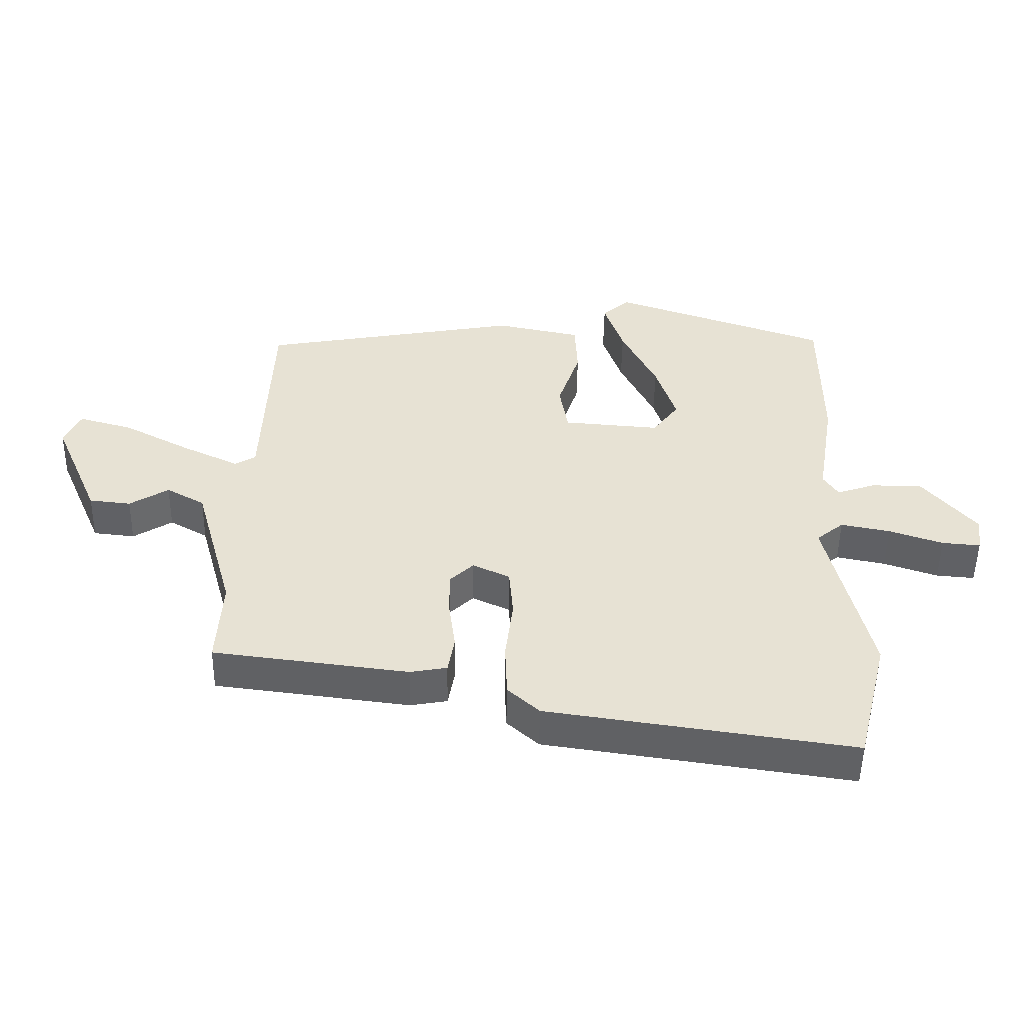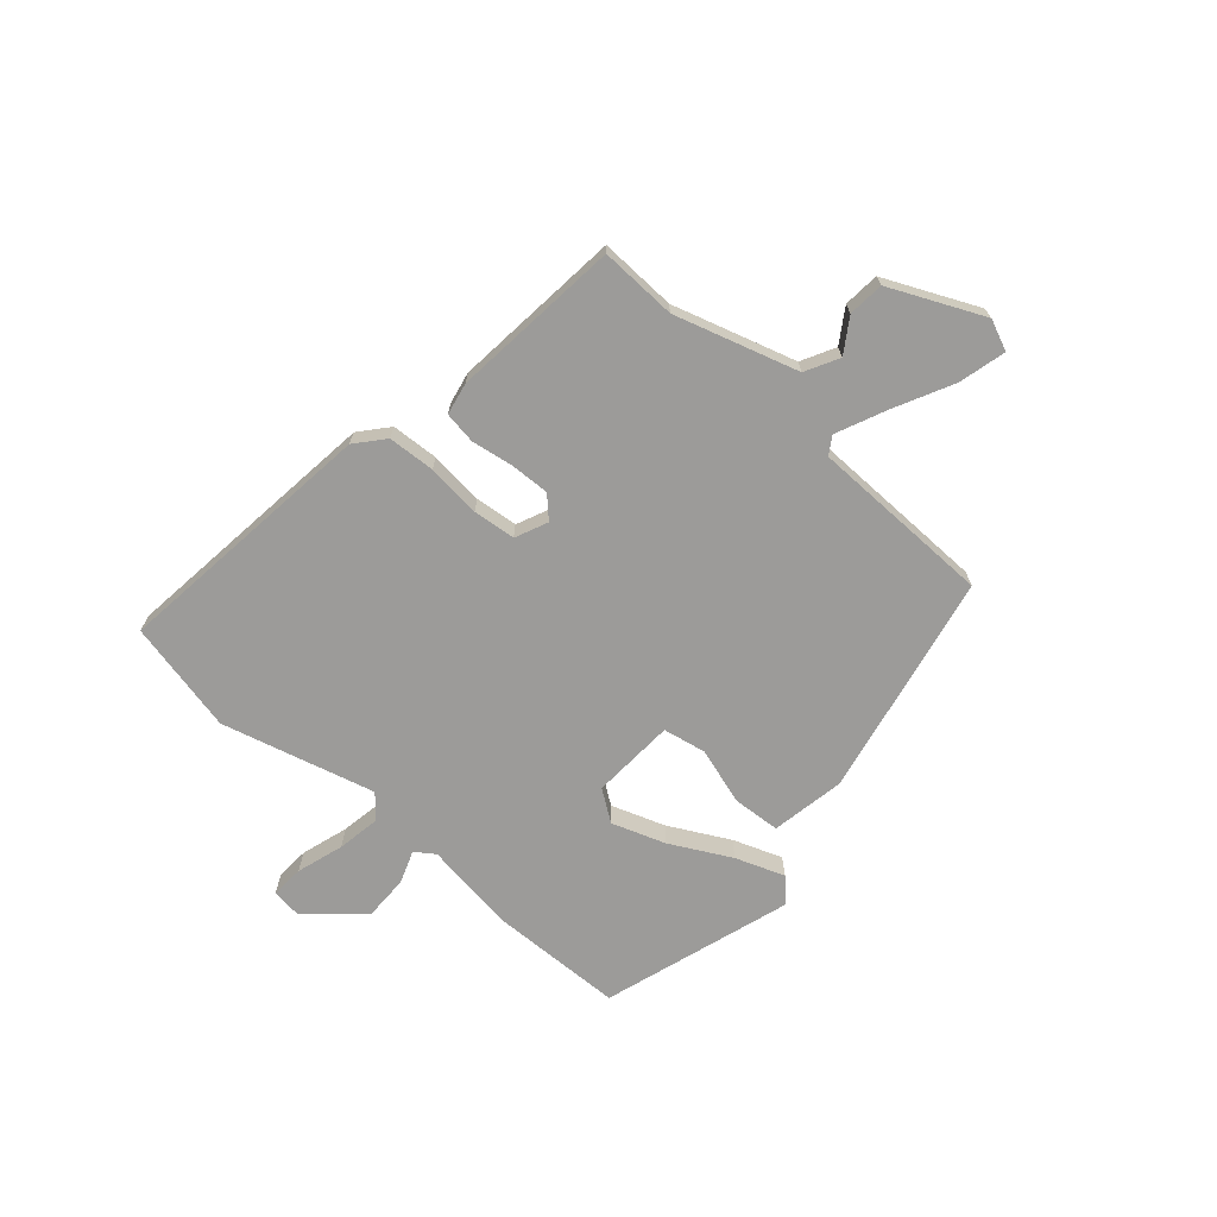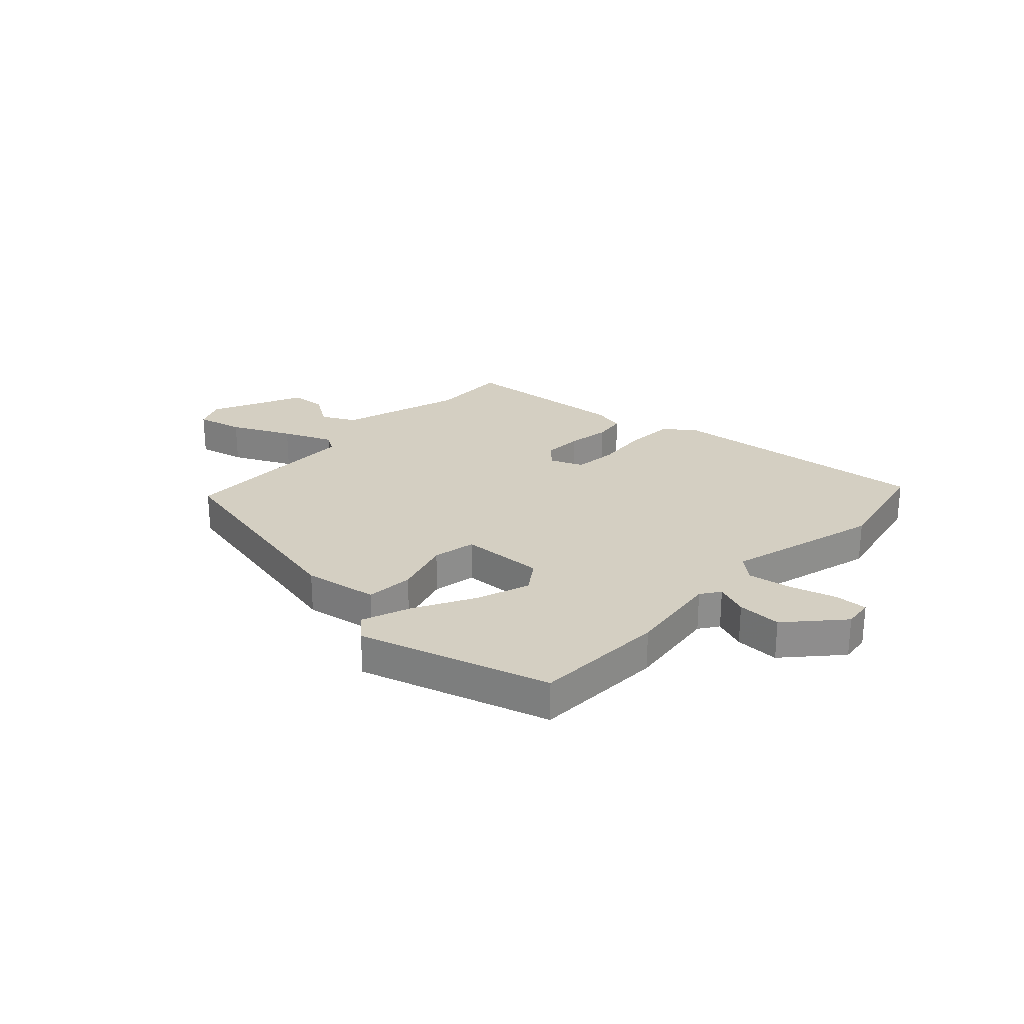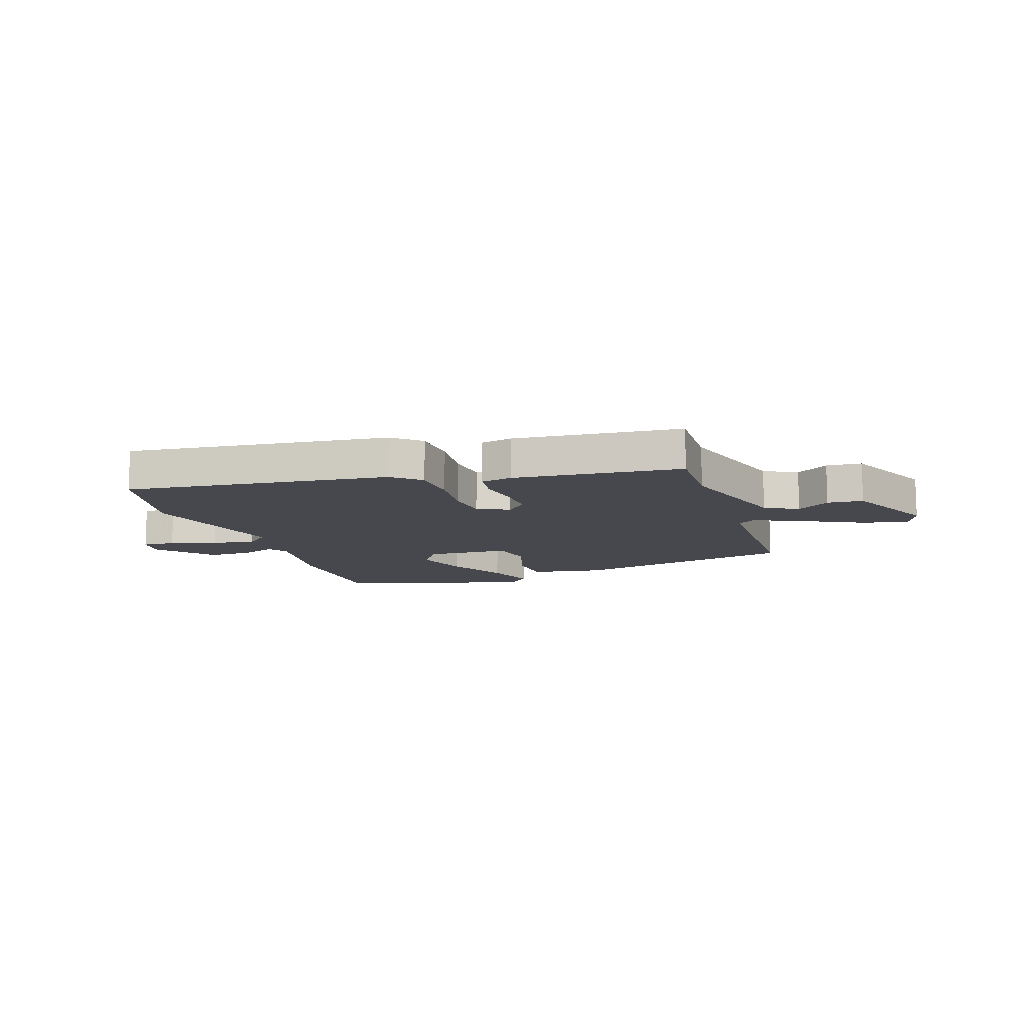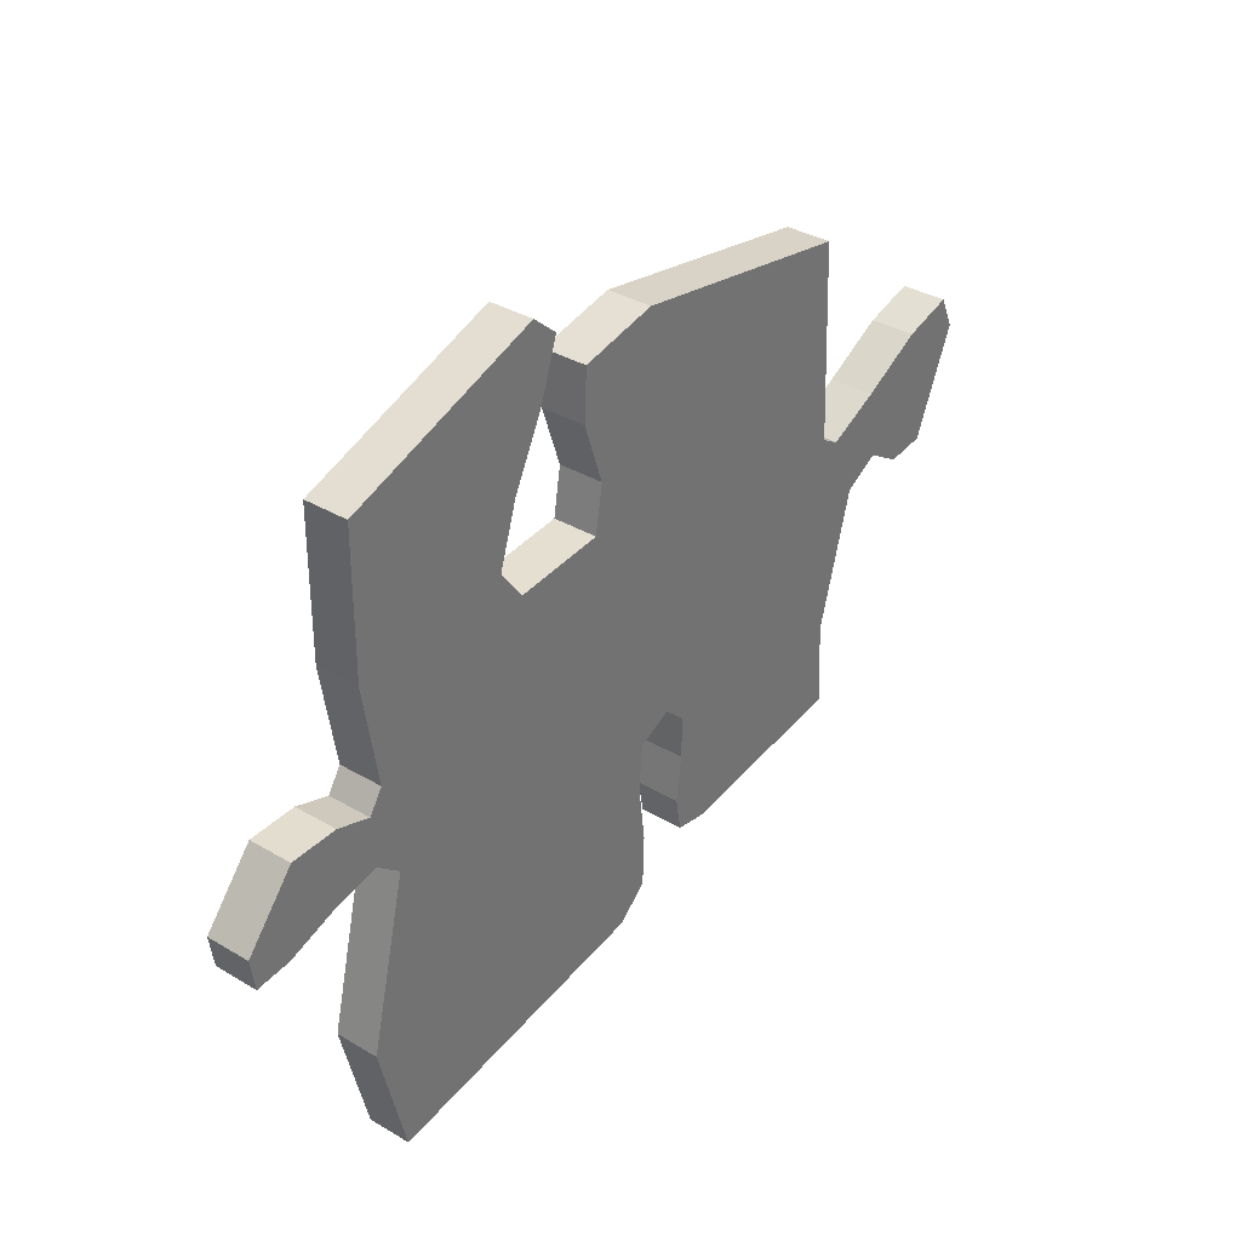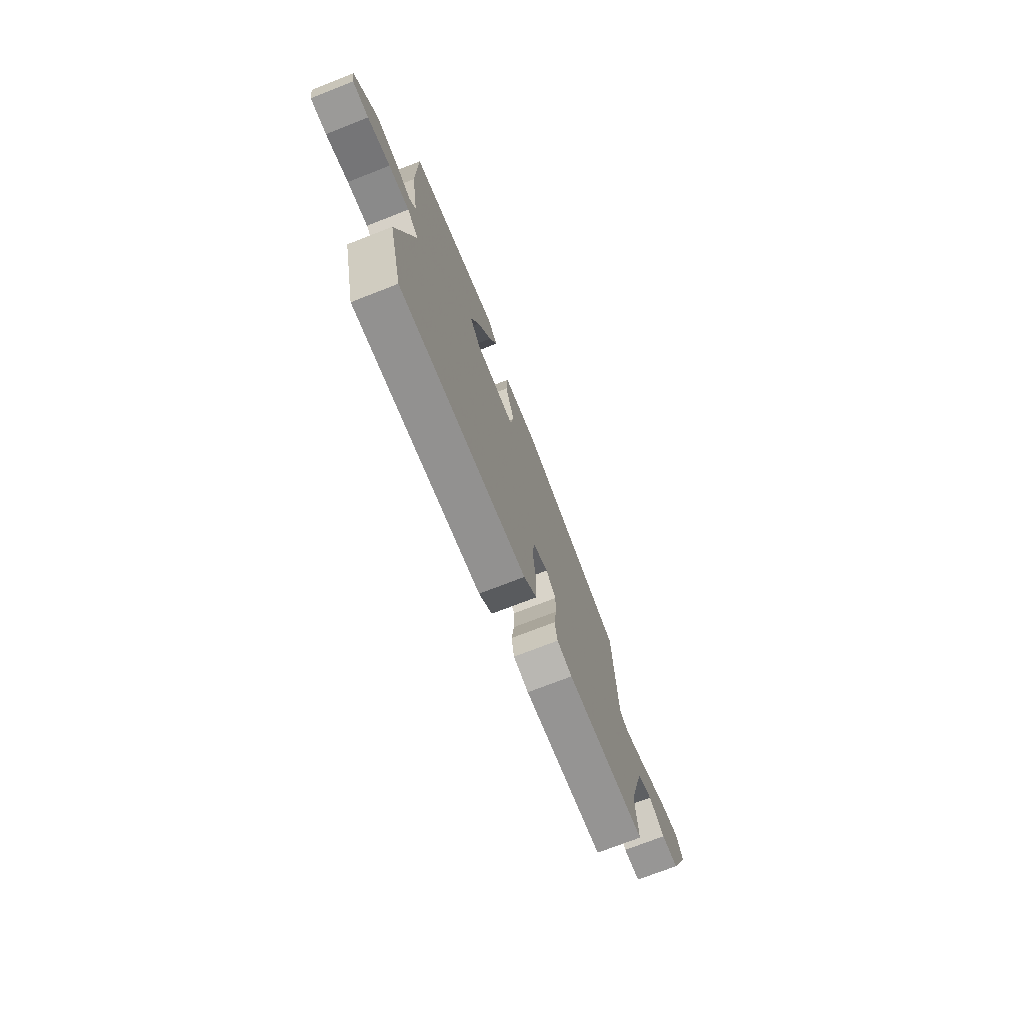
<metadata>
{"format":"obj","ext":"obj","renderer":"f3d","projection":"perspective","resolution":1024,"background":"white","views":[{"elev":-50.5,"azim":-0.9,"up":"+Z"},{"elev":-69.8,"azim":-129.9,"up":"+Y"},{"elev":25.7,"azim":45.0,"up":"+Y"},{"elev":-11.9,"azim":-159.7,"up":"+Y"},{"elev":35.2,"azim":128.2,"up":"+Z"},{"elev":-73.6,"azim":111.3,"up":"+Z"}]}
</metadata>
<code>
v 0.524 0.07 -0.401
v 0.475 0.07 -0.6
v 0.003 0.07 -0.531
v -0.046 0.07 -0.487
v -0.049 0.07 -0.403
v -0.037 0.07 -0.307
v -0.043 0.07 -0.231
v -0.1 0.07 -0.204
v -0.137 0.07 -0.239
v -0.136 0.07 -0.308
v -0.126 0.07 -0.384
v -0.136 0.07 -0.441
v -0.193 0.07 -0.451
v -0.494 0.07 -0.413
v -0.486 0.07 -0.276
v -0.547 0.07 -0.056
v -0.606 0.07 -0.023
v -0.666 0.07 -0.06
v -0.73 0.07 -0.053
v -0.802 0.07 0.114
v -0.777 0.07 0.168
v -0.694 0.07 0.145
v -0.59 0.07 0.09
v -0.503 0.07 0.049
v -0.471 0.07 0.068
v -0.458 0.07 0.394
v -0.056 0.07 0.465
v 0.075 0.07 0.438
v 0.079 0.07 0.353
v 0.045 0.07 0.252
v 0.058 0.07 0.175
v 0.207 0.07 0.163
v 0.247 0.07 0.217
v 0.216 0.07 0.313
v 0.162 0.07 0.421
v 0.132 0.07 0.509
v 0.174 0.07 0.546
v 0.508 0.07 0.431
v 0.509 0.07 0.194
v 0.482 0.07 0.027
v 0.505 0.07 -0.008
v 0.564 0.07 0.012
v 0.643 0.07 0.011
v 0.726 0.07 -0.087
v 0.718 0.07 -0.14
v 0.659 0.07 -0.135
v 0.576 0.07 -0.107
v 0.5 0.07 -0.092
v 0.458 0.07 -0.126
v 0.524 0 -0.401
v 0.475 0 -0.6
v 0.003 0 -0.531
v -0.046 0 -0.487
v -0.049 0 -0.403
v -0.037 0 -0.307
v -0.043 0 -0.231
v -0.1 0 -0.204
v -0.137 0 -0.239
v -0.136 0 -0.308
v -0.126 0 -0.384
v -0.136 0 -0.441
v -0.193 0 -0.451
v -0.494 0 -0.413
v -0.486 0 -0.276
v -0.547 0 -0.056
v -0.606 0 -0.023
v -0.666 0 -0.06
v -0.73 0 -0.053
v -0.802 0 0.114
v -0.777 0 0.168
v -0.694 0 0.145
v -0.59 0 0.09
v -0.503 0 0.049
v -0.471 0 0.068
v -0.458 0 0.394
v -0.056 0 0.465
v 0.075 0 0.438
v 0.079 0 0.353
v 0.045 0 0.252
v 0.058 0 0.175
v 0.207 0 0.163
v 0.247 0 0.217
v 0.216 0 0.313
v 0.162 0 0.421
v 0.132 0 0.509
v 0.174 0 0.546
v 0.508 0 0.431
v 0.509 0 0.194
v 0.482 0 0.027
v 0.505 0 -0.008
v 0.564 0 0.012
v 0.643 0 0.011
v 0.726 0 -0.087
v 0.718 0 -0.14
v 0.659 0 -0.135
v 0.576 0 -0.107
v 0.5 0 -0.092
v 0.458 0 -0.126
f 44 45 46 47
f 44 47 48
f 41 42 43 44
f 41 44 48
f 40 41 48 49
f 38 39 40
f 37 38 40 49
f 34 35 36 37
f 33 34 37 49
f 27 28 29 30
f 25 26 27 30
f 24 25 30 31
f 20 21 22 23
f 20 23 24
f 17 18 19 20
f 16 17 20 24
f 15 16 24 31
f 10 11 12 13
f 9 10 13 14
f 8 9 14 15
f 3 4 5 6
f 3 6 7
f 2 3 7
f 1 2 7
f 32 33 49 1
f 8 15 31 32
f 1 7 8 32
f 96 95 94 93
f 97 96 93
f 93 92 91 90
f 97 93 90
f 98 97 90 89
f 89 88 87
f 98 89 87 86
f 86 85 84 83
f 98 86 83 82
f 79 78 77 76
f 79 76 75 74
f 80 79 74 73
f 72 71 70 69
f 73 72 69
f 69 68 67 66
f 73 69 66 65
f 80 73 65 64
f 62 61 60 59
f 63 62 59 58
f 64 63 58 57
f 55 54 53 52
f 56 55 52
f 56 52 51
f 56 51 50
f 50 98 82 81
f 81 80 64 57
f 81 57 56 50
f 1 50 51 2
f 2 51 52 3
f 3 52 53 4
f 4 53 54 5
f 5 54 55 6
f 6 55 56 7
f 7 56 57 8
f 8 57 58 9
f 9 58 59 10
f 10 59 60 11
f 11 60 61 12
f 12 61 62 13
f 13 62 63 14
f 14 63 64 15
f 15 64 65 16
f 16 65 66 17
f 17 66 67 18
f 18 67 68 19
f 19 68 69 20
f 20 69 70 21
f 21 70 71 22
f 22 71 72 23
f 23 72 73 24
f 24 73 74 25
f 25 74 75 26
f 26 75 76 27
f 27 76 77 28
f 28 77 78 29
f 29 78 79 30
f 30 79 80 31
f 31 80 81 32
f 32 81 82 33
f 33 82 83 34
f 34 83 84 35
f 35 84 85 36
f 36 85 86 37
f 37 86 87 38
f 38 87 88 39
f 39 88 89 40
f 40 89 90 41
f 41 90 91 42
f 42 91 92 43
f 43 92 93 44
f 44 93 94 45
f 45 94 95 46
f 46 95 96 47
f 47 96 97 48
f 48 97 98 49
f 49 98 50 1

</code>
